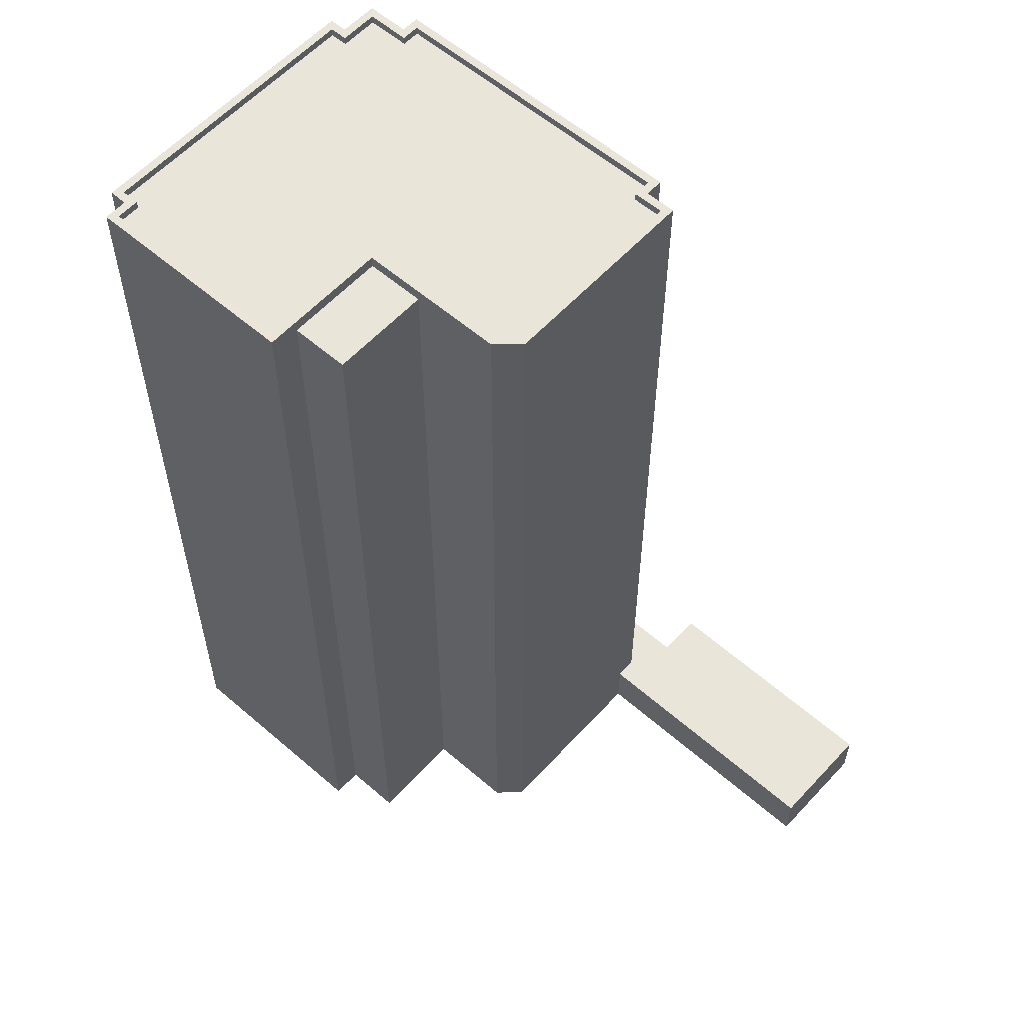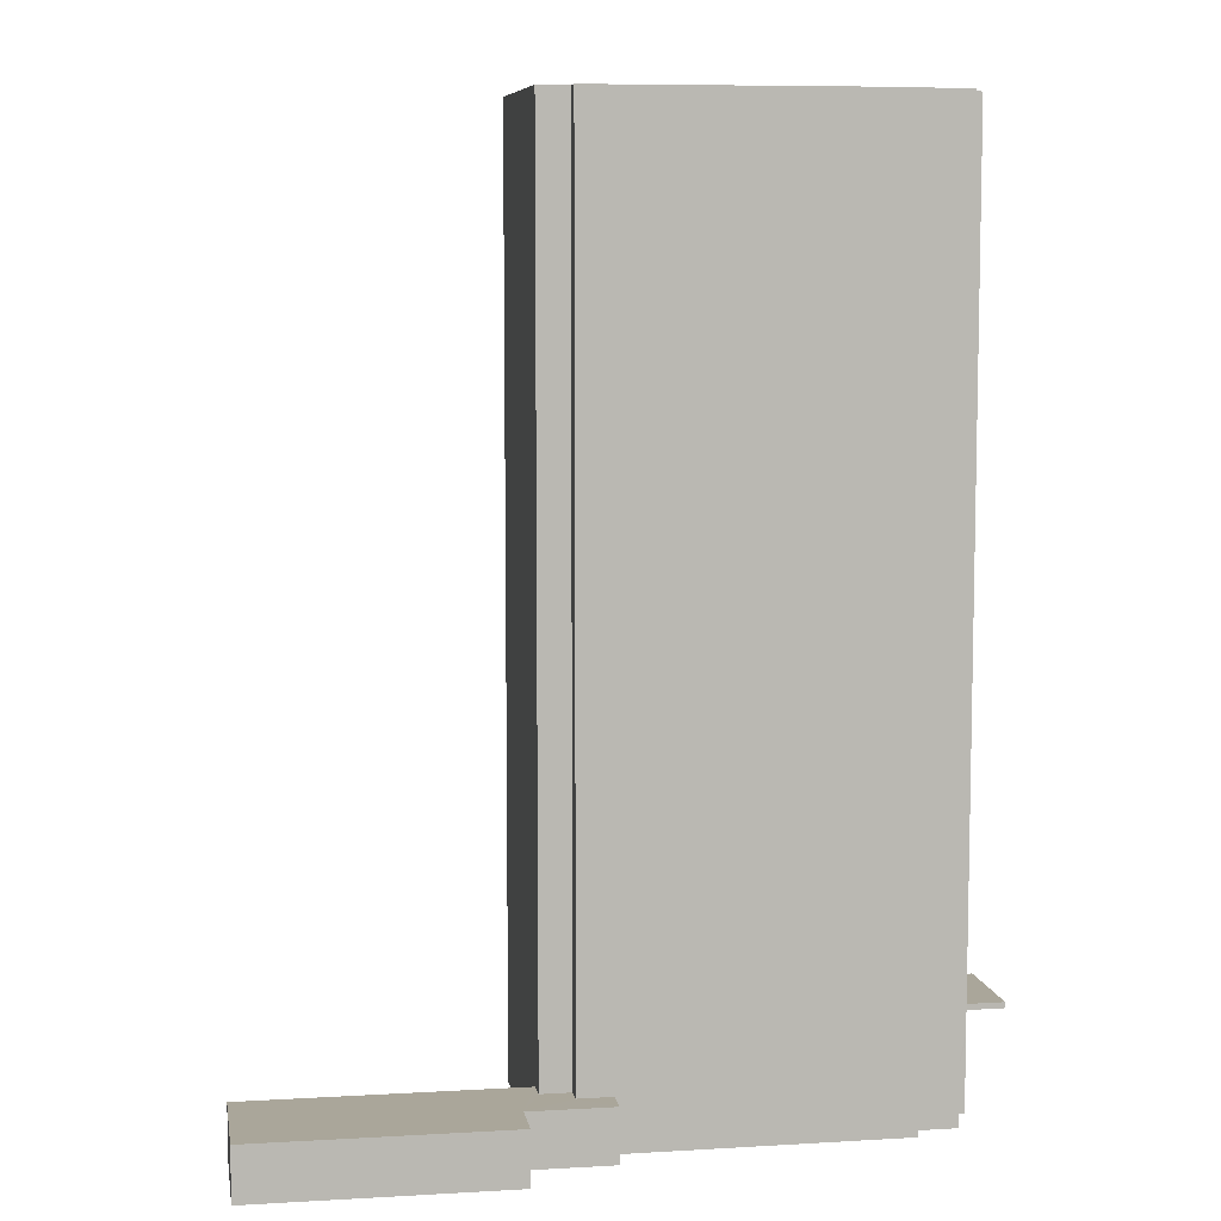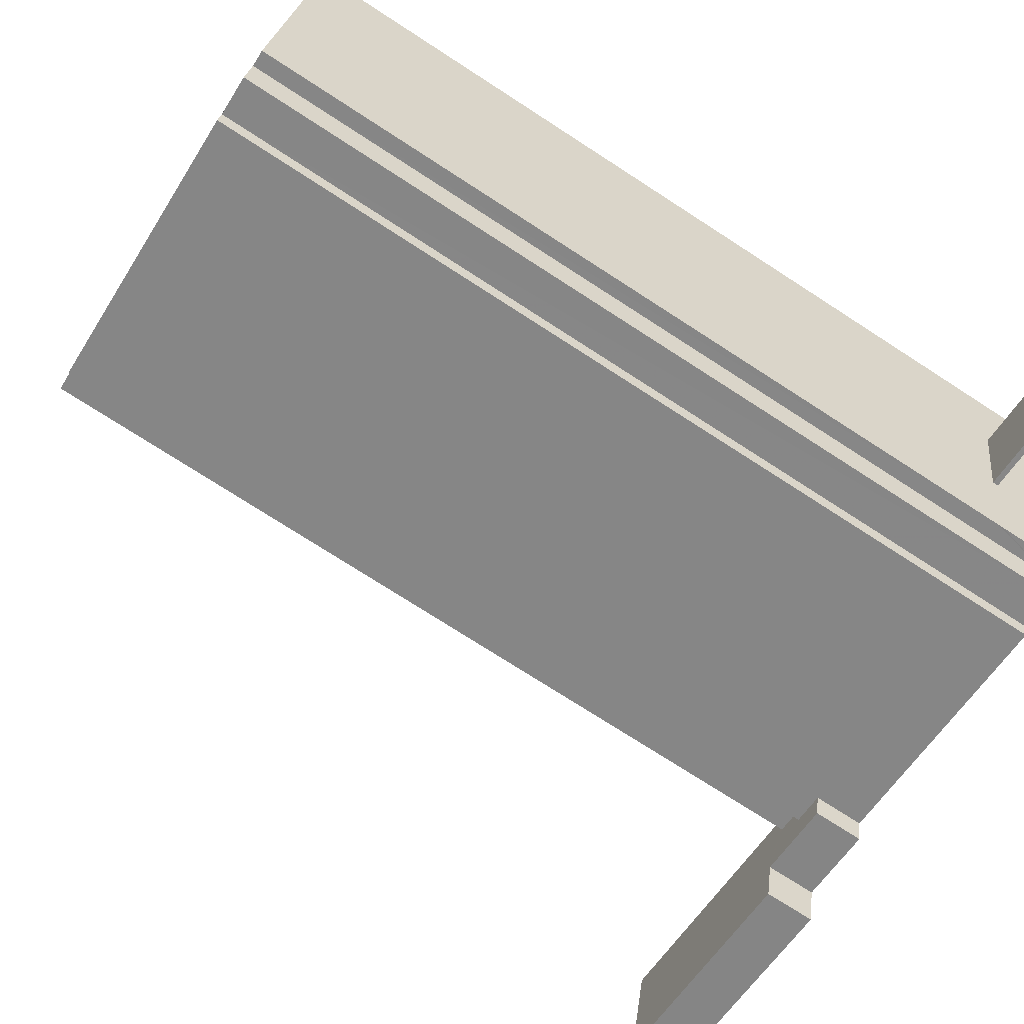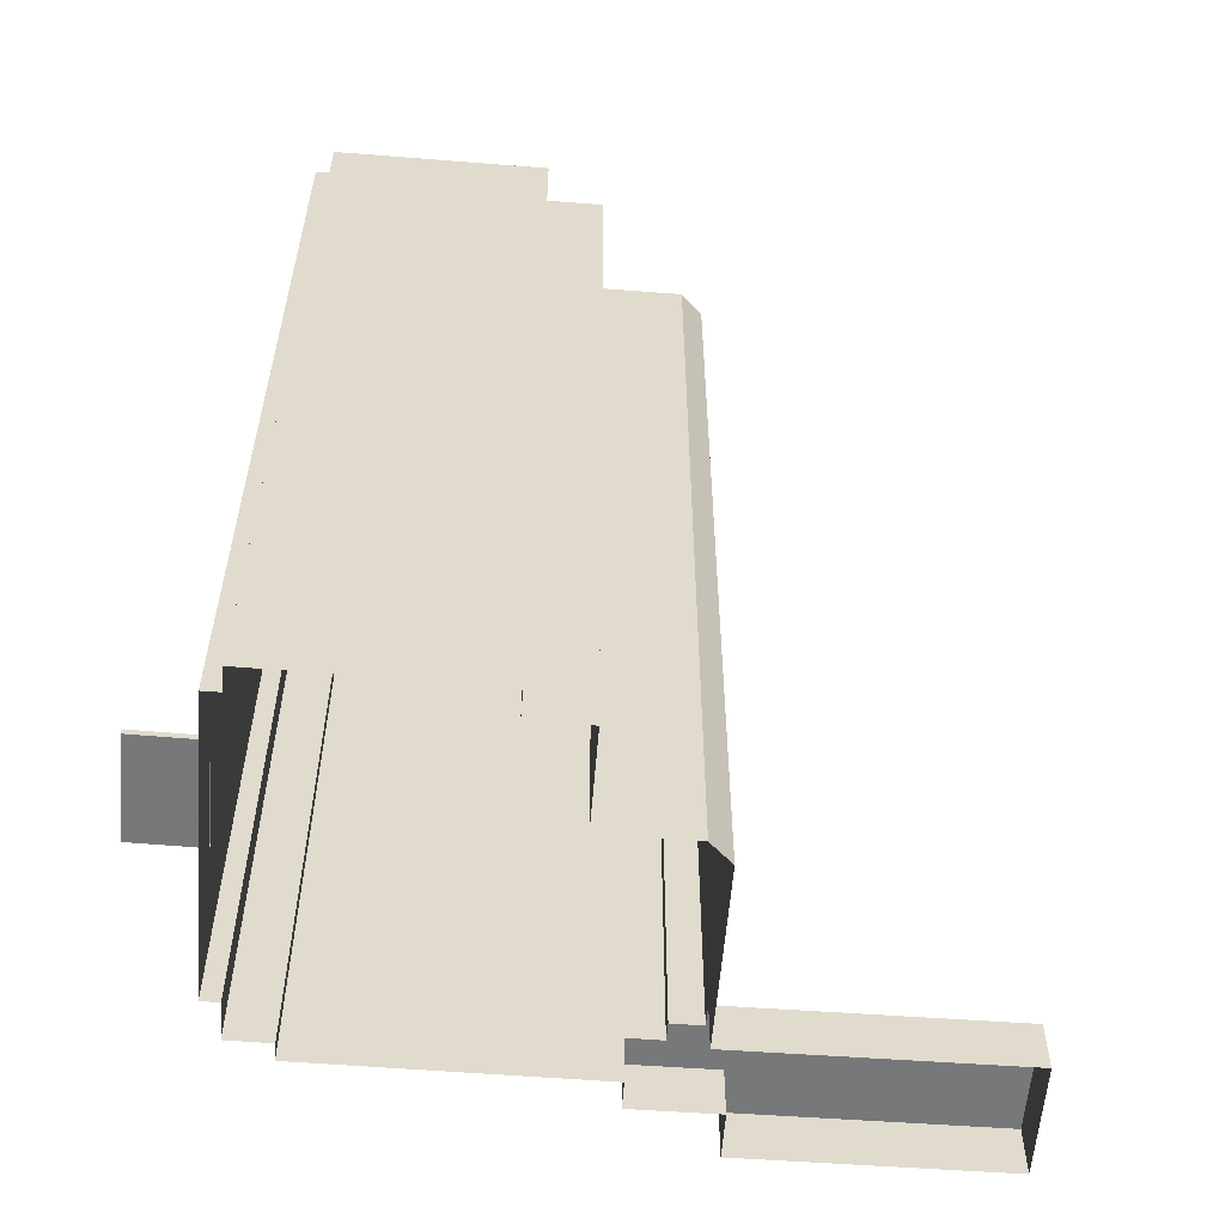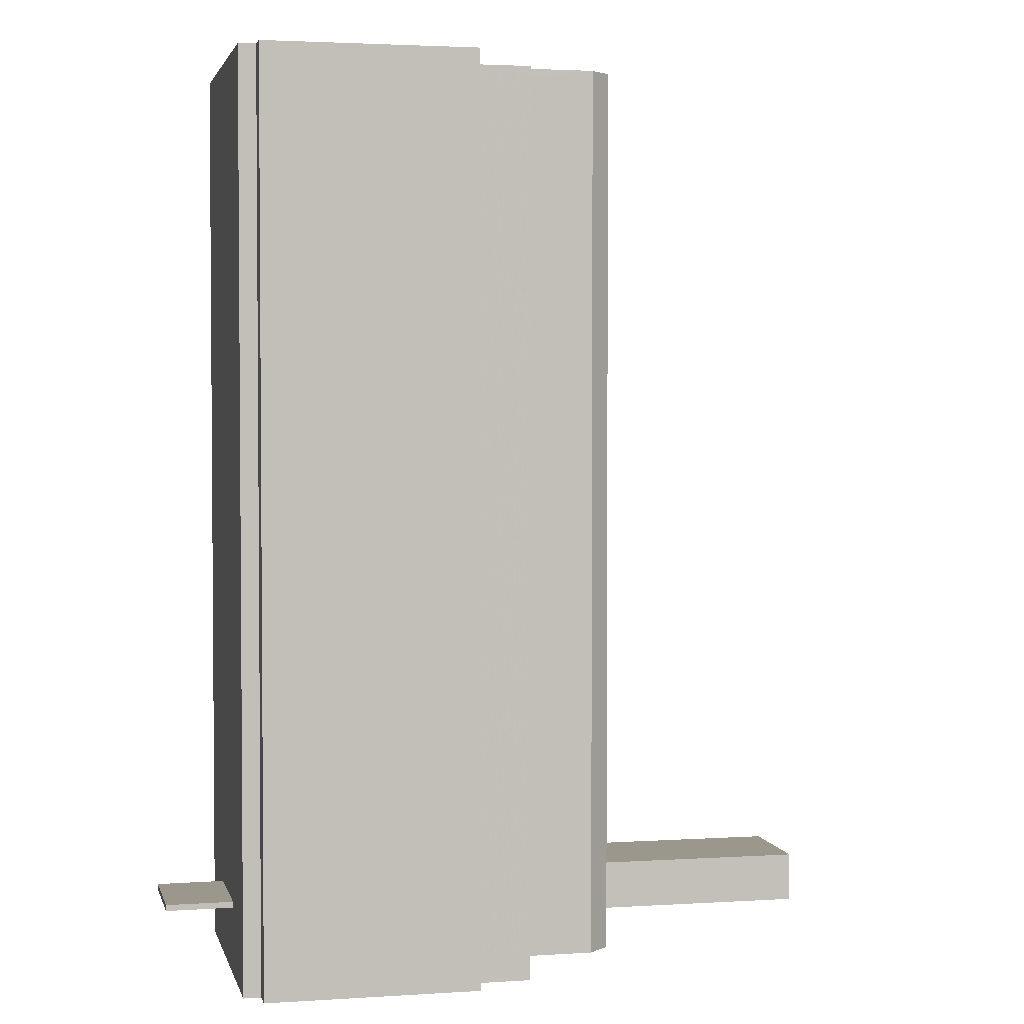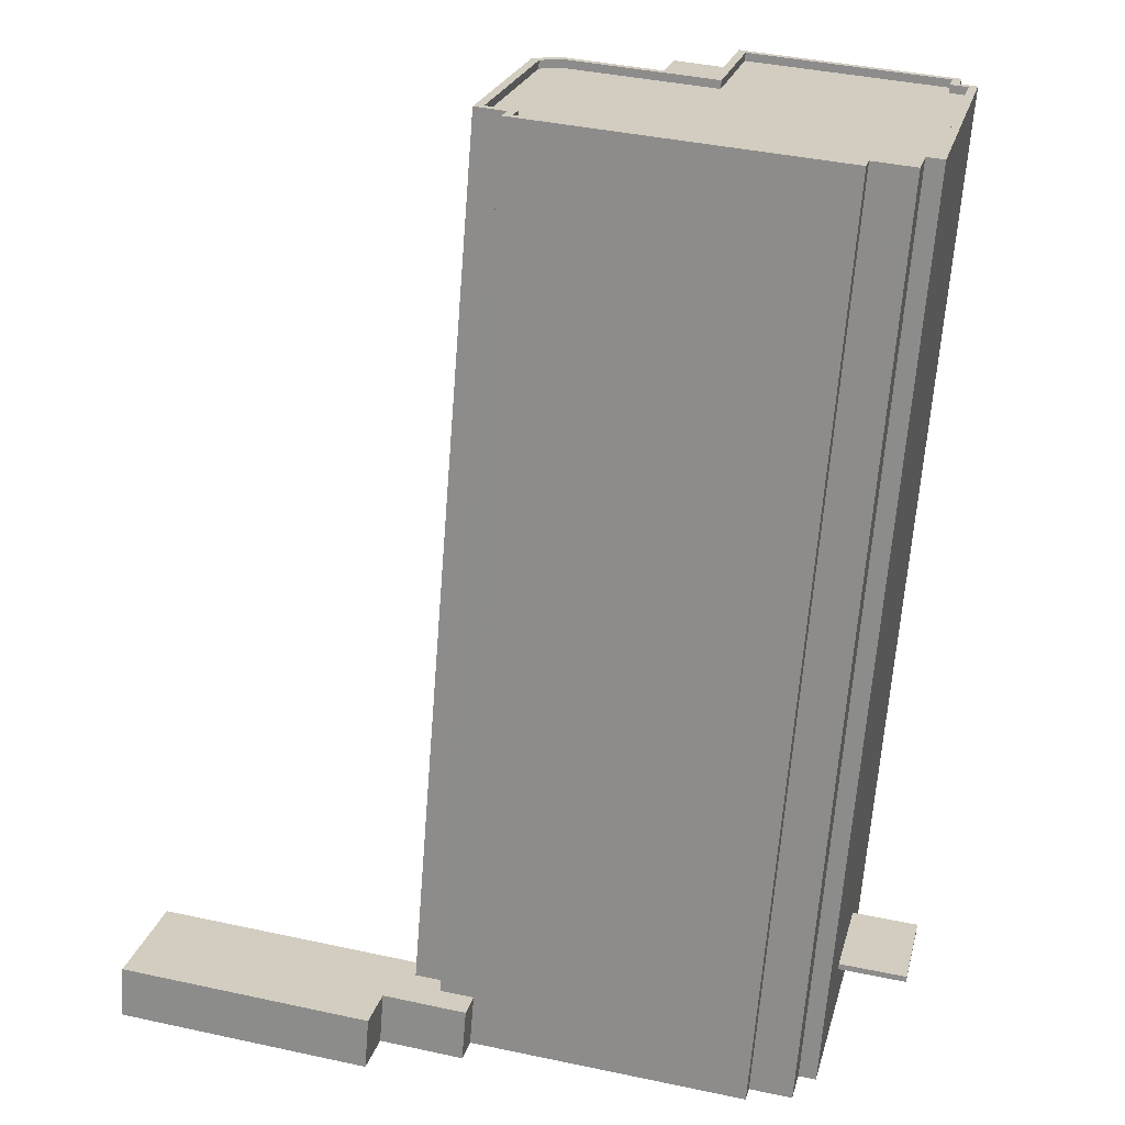
<metadata>
{"format":"obj","ext":"obj","renderer":"f3d","projection":"perspective","resolution":1024,"background":"white","views":[{"elev":57.8,"azim":-151.8,"up":"+Z"},{"elev":7.8,"azim":-23.3,"up":"+Z"},{"elev":-74.9,"azim":57.2,"up":"+Y"},{"elev":-57.4,"azim":161.7,"up":"+Z"},{"elev":2.8,"azim":153.6,"up":"+Z"},{"elev":-66.2,"azim":-4.5,"up":"+Y"}]}
</metadata>
<code>
v -1.18e+04 -3.825e+04 23.6
v -1.18e+04 -3.825e+04 23.6
v -1.181e+04 -3.824e+04 23.6
v -1.181e+04 -3.824e+04 23.6
v -1.181e+04 -3.824e+04 23.6
v -1.181e+04 -3.825e+04 23.6
v -1.18e+04 -3.826e+04 23.6
v -1.18e+04 -3.825e+04 23.6
v -1.18e+04 -3.826e+04 23.6
v -1.183e+04 -3.826e+04 23.6
v -1.183e+04 -3.825e+04 23.6
v -1.182e+04 -3.826e+04 23.6
v -1.182e+04 -3.826e+04 23.6
v -1.182e+04 -3.825e+04 23.6
v -1.182e+04 -3.825e+04 23.6
v -1.182e+04 -3.826e+04 23.6
v -1.18e+04 -3.826e+04 23.6
v -1.18e+04 -3.826e+04 23.6
v -1.182e+04 -3.826e+04 23.6
v -1.18e+04 -3.826e+04 23.6
v -1.182e+04 -3.826e+04 23.6
v -1.18e+04 -3.825e+04 27.06
v -1.18e+04 -3.825e+04 27.06
v -1.18e+04 -3.826e+04 27.06
v -1.18e+04 -3.826e+04 27.06
v -1.182e+04 -3.826e+04 26.22
v -1.182e+04 -3.826e+04 26.22
v -1.182e+04 -3.826e+04 26.22
v -1.182e+04 -3.826e+04 26.22
v -1.183e+04 -3.825e+04 26.22
v -1.182e+04 -3.826e+04 26.22
v -1.182e+04 -3.826e+04 26.22
v -1.182e+04 -3.826e+04 26.22
v -1.183e+04 -3.826e+04 26.22
v -1.182e+04 -3.826e+04 26.22
v -1.18e+04 -3.825e+04 69.73
v -1.18e+04 -3.825e+04 69.73
v -1.181e+04 -3.824e+04 69.73
v -1.181e+04 -3.824e+04 69.73
v -1.181e+04 -3.825e+04 69.73
v -1.181e+04 -3.825e+04 69.73
v -1.182e+04 -3.825e+04 69.73
v -1.182e+04 -3.825e+04 69.73
v -1.18e+04 -3.825e+04 69.33
v -1.181e+04 -3.824e+04 69.33
v -1.18e+04 -3.825e+04 69.33
v -1.18e+04 -3.826e+04 69.33
v -1.18e+04 -3.825e+04 69.33
v -1.18e+04 -3.826e+04 69.33
v -1.18e+04 -3.826e+04 69.33
v -1.18e+04 -3.826e+04 69.33
v -1.182e+04 -3.825e+04 69.33
v -1.181e+04 -3.825e+04 69.33
v -1.182e+04 -3.825e+04 69.33
v -1.18e+04 -3.826e+04 69.33
v -1.182e+04 -3.826e+04 69.33
v -1.182e+04 -3.826e+04 69.33
v -1.182e+04 -3.826e+04 69.33
v -1.18e+04 -3.825e+04 69.73
v -1.18e+04 -3.825e+04 69.73
v -1.18e+04 -3.826e+04 69.73
v -1.18e+04 -3.826e+04 69.73
v -1.18e+04 -3.825e+04 69.73
v -1.18e+04 -3.826e+04 69.73
v -1.18e+04 -3.826e+04 69.73
v -1.18e+04 -3.826e+04 69.73
v -1.18e+04 -3.825e+04 69.73
v -1.18e+04 -3.826e+04 69.73
v -1.182e+04 -3.826e+04 69.73
v -1.182e+04 -3.826e+04 69.73
v -1.182e+04 -3.826e+04 69.73
v -1.182e+04 -3.826e+04 69.73
v -1.182e+04 -3.826e+04 69.73
v -1.18e+04 -3.826e+04 69.73
v -1.182e+04 -3.826e+04 69.73
v -1.18e+04 -3.826e+04 69.73
v -1.18e+04 -3.826e+04 69.73
v -1.18e+04 -3.826e+04 69.73
v -1.182e+04 -3.825e+04 69.73
v -1.182e+04 -3.825e+04 69.73
v -1.18e+04 -3.825e+04 27.36
v -1.18e+04 -3.826e+04 27.36
v -1.18e+04 -3.825e+04 27.36
v -1.18e+04 -3.826e+04 27.36
v -1.181e+04 -3.824e+04 69.14
v -1.181e+04 -3.825e+04 69.14
v -1.181e+04 -3.825e+04 69.14
v -1.181e+04 -3.824e+04 69.14
v -1.18e+04 -3.826e+04 27.36
v -1.18e+04 -3.826e+04 27.06
f 1 2 3
f 3 2 4
f 5 4 6
f 7 2 8
f 7 8 9
f 10 11 12
f 13 14 6
f 12 11 13
f 6 14 15
f 10 12 16
f 17 7 18
f 19 17 20
f 12 19 21
f 4 2 6
f 6 2 7
f 6 19 13
f 12 13 19
f 17 6 7
f 17 19 6
f 22 23 24
f 25 22 24
f 26 27 28
f 29 30 31
f 28 32 33
f 33 29 31
f 31 30 34
f 31 34 35
f 26 28 31
f 28 33 31
f 36 37 38
f 37 39 38
f 38 40 41
f 41 40 42
f 42 40 43
f 38 39 40
f 44 45 46
f 47 48 46
f 47 49 48
f 50 51 47
f 52 53 54
f 46 45 53
f 55 50 56
f 57 55 56
f 58 56 52
f 47 46 53
f 50 47 53
f 56 53 52
f 50 53 56
f 36 59 37
f 60 61 62
f 59 63 60
f 64 65 66
f 67 59 36
f 68 64 66
f 59 67 63
f 62 61 64
f 63 61 60
f 61 65 64
f 69 70 71
f 72 73 71
f 69 74 70
f 72 71 75
f 76 77 66
f 66 77 68
f 78 74 77
f 78 77 76
f 70 74 78
f 71 70 75
f 73 72 79
f 79 80 43
f 43 80 42
f 72 80 79
f 81 82 83
f 81 84 82
f 85 86 87
f 88 85 87
f 31 16 12
f 31 35 16
f 34 10 16
f 35 34 16
f 30 11 10
f 34 30 10
f 13 11 30
f 29 13 30
f 27 26 21
f 19 27 21
f 31 12 21
f 26 31 21
f 69 27 74
f 74 27 20
f 69 28 27
f 20 27 19
f 62 84 60
f 81 8 60
f 25 9 8
f 62 89 84
f 90 9 25
f 84 81 60
f 22 25 8
f 22 8 81
f 37 2 1
f 37 59 2
f 59 8 2
f 59 60 8
f 9 90 7
f 7 89 64
f 89 62 64
f 7 90 89
f 64 18 7
f 64 68 18
f 77 17 18
f 68 77 18
f 77 20 17
f 77 74 20
f 33 73 29
f 13 29 14
f 14 29 79
f 29 73 79
f 43 15 14
f 79 43 14
f 40 86 43
f 43 86 15
f 40 87 86
f 15 86 6
f 87 40 88
f 4 88 3
f 3 88 39
f 88 40 39
f 39 1 3
f 39 37 1
f 84 89 90
f 25 84 90
f 28 69 71
f 32 28 71
f 32 71 73
f 33 32 73
f 36 45 44
f 36 38 45
f 36 44 46
f 67 36 46
f 67 46 48
f 63 67 48
f 63 48 49
f 61 63 49
f 65 49 47
f 65 61 49
f 65 47 51
f 66 65 51
f 76 51 50
f 76 66 51
f 76 50 55
f 78 76 55
f 70 55 57
f 70 78 55
f 75 57 56
f 75 70 57
f 72 56 58
f 72 75 56
f 80 58 52
f 80 72 58
f 42 52 54
f 42 80 52
f 42 54 53
f 41 42 53
f 38 53 45
f 38 41 53
f 83 82 24
f 23 83 24
f 84 24 82
f 84 25 24
f 22 83 23
f 22 81 83
f 85 5 6
f 86 85 6
f 4 85 88
f 4 5 85

</code>
